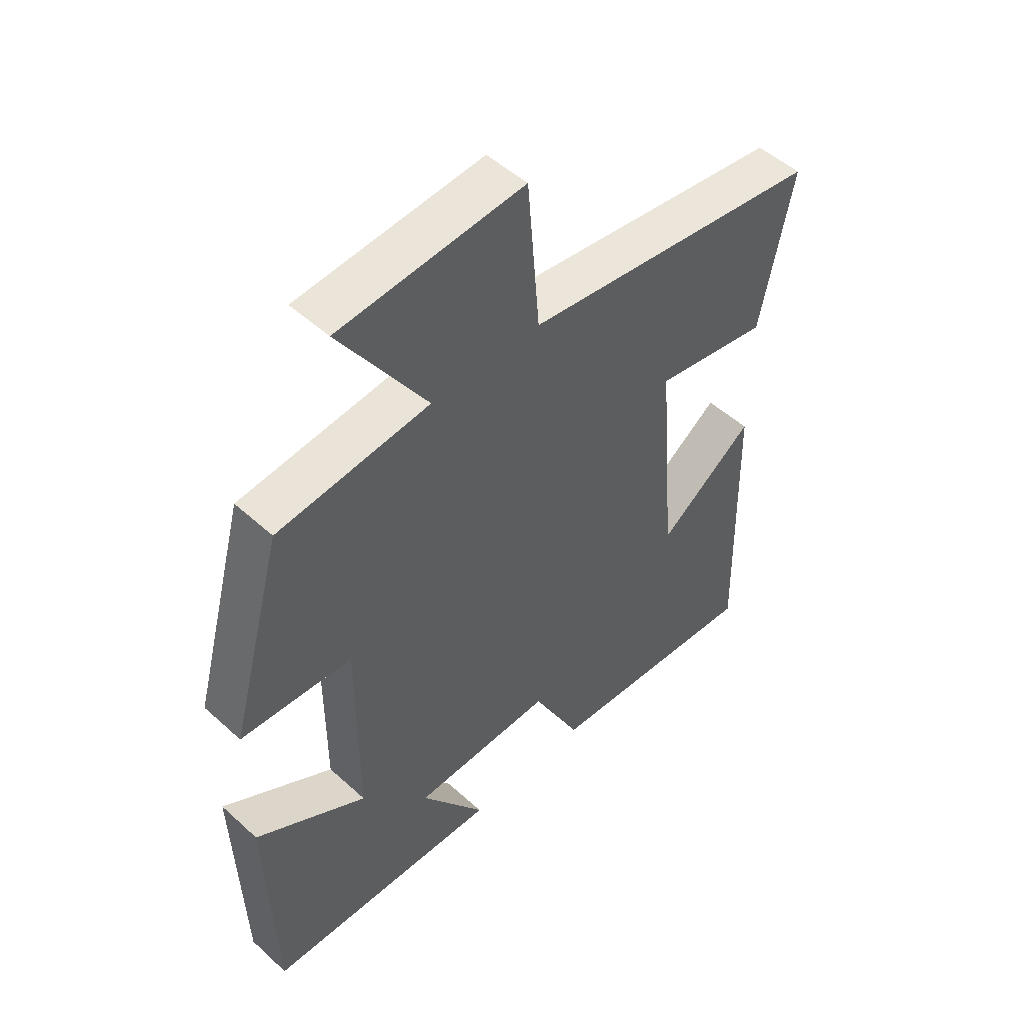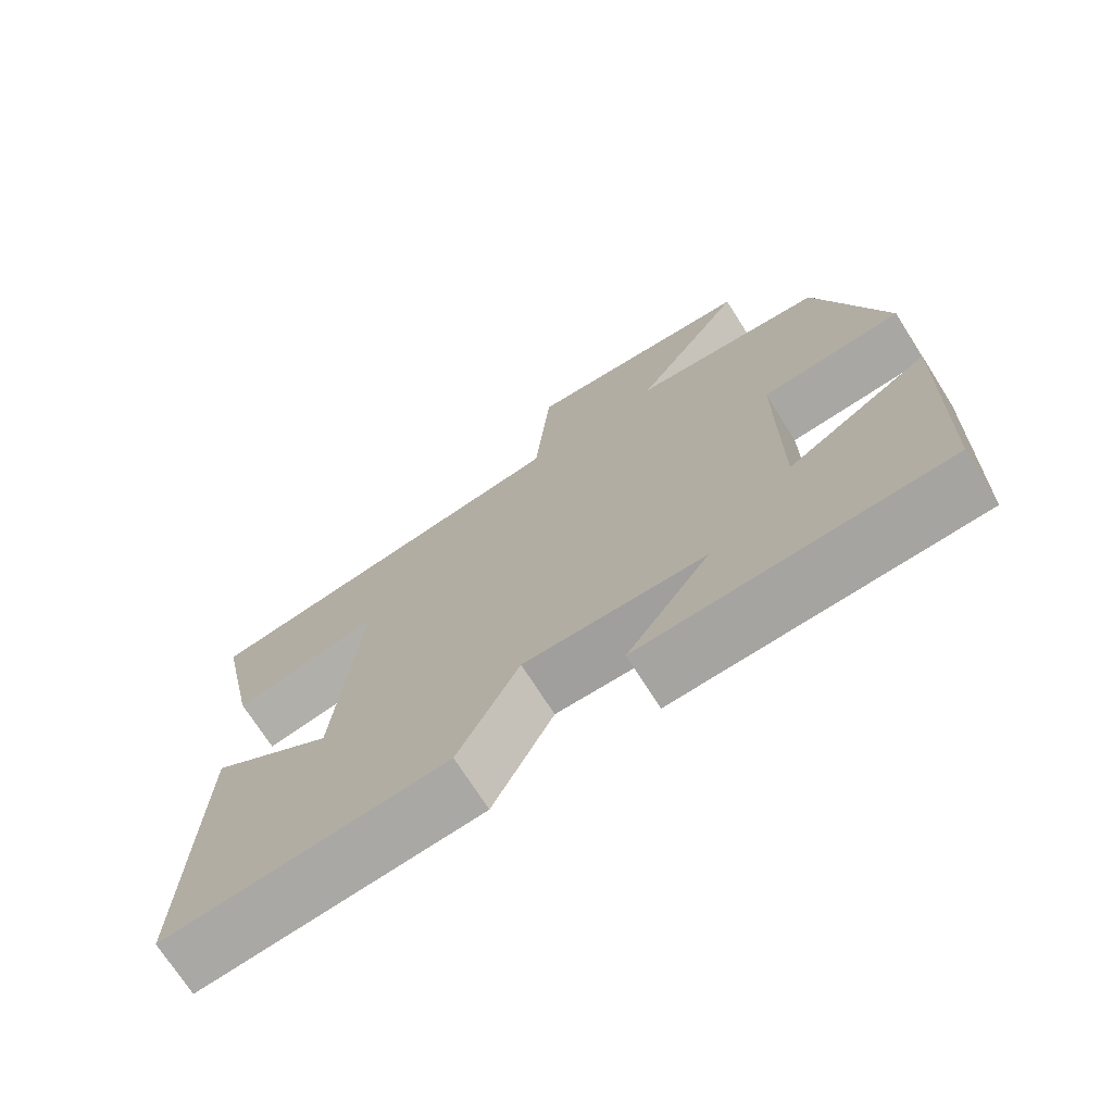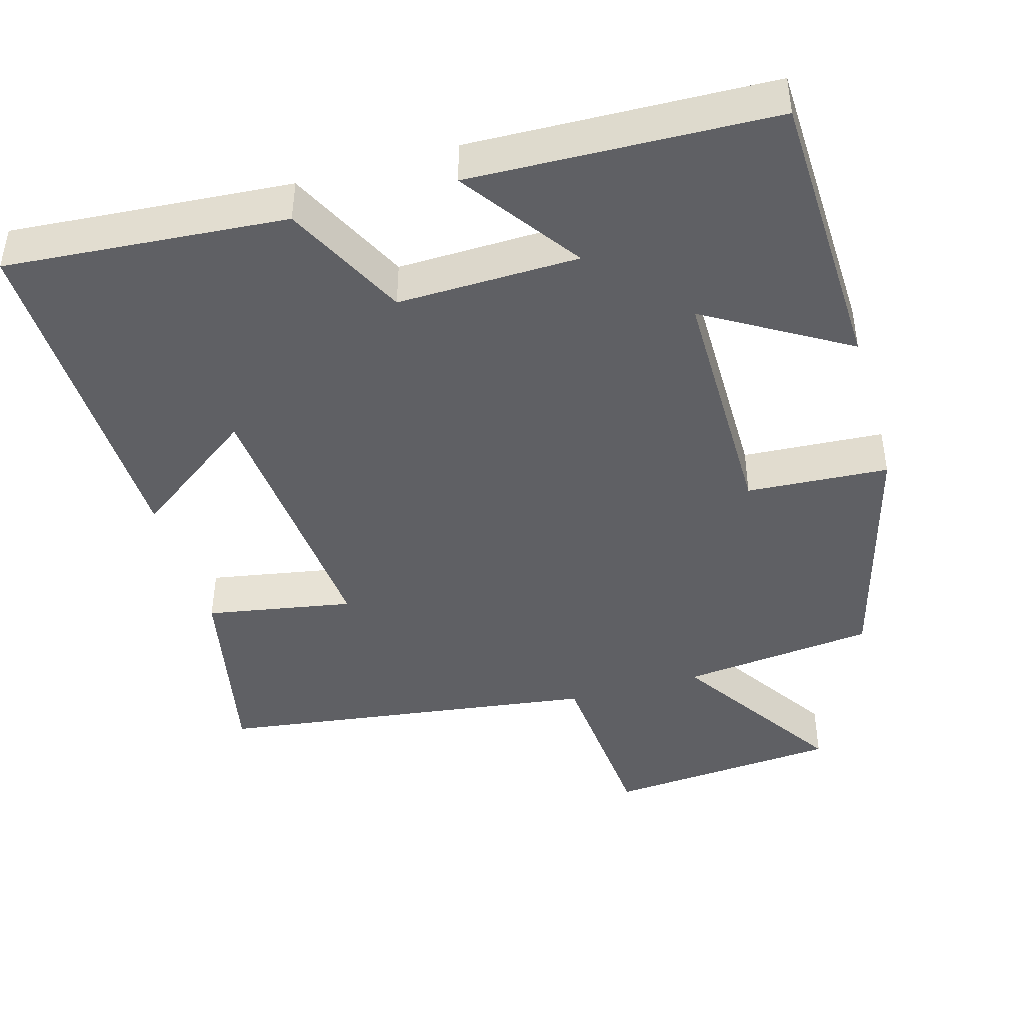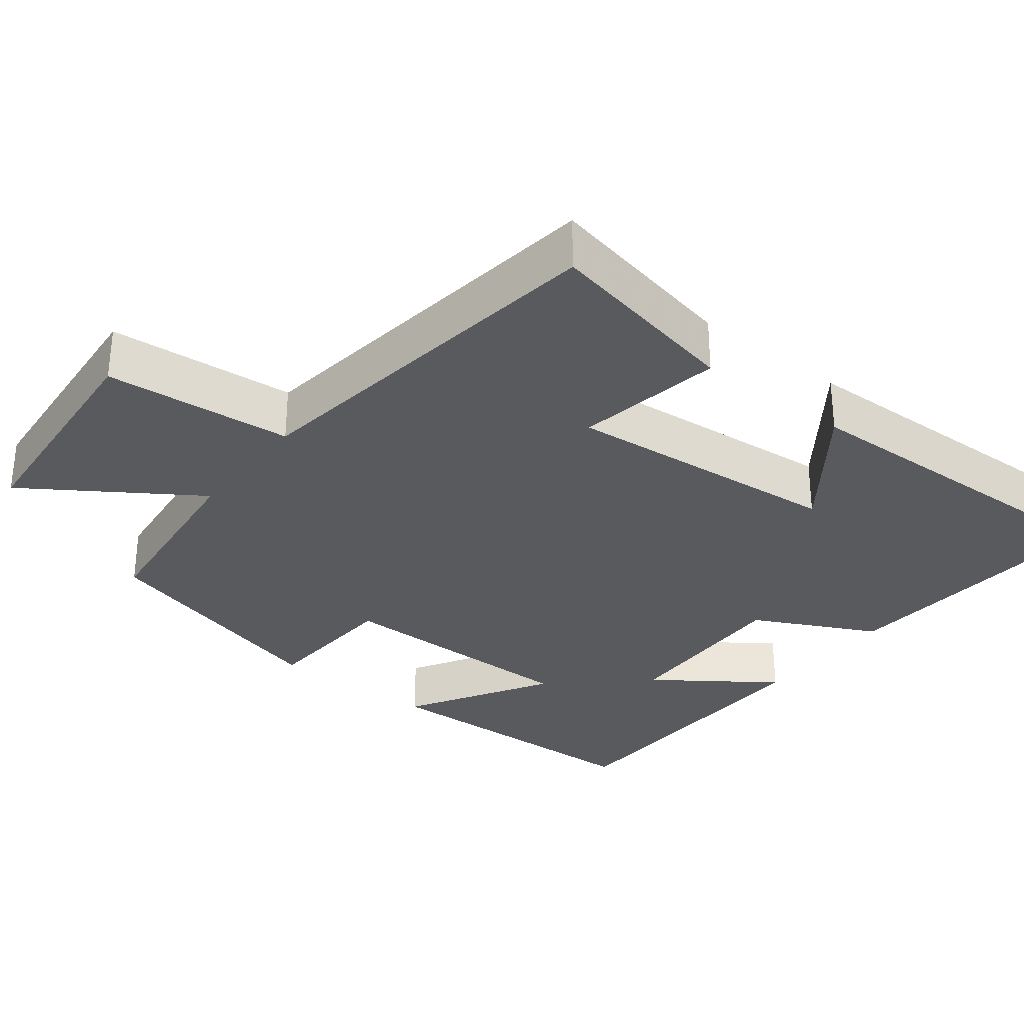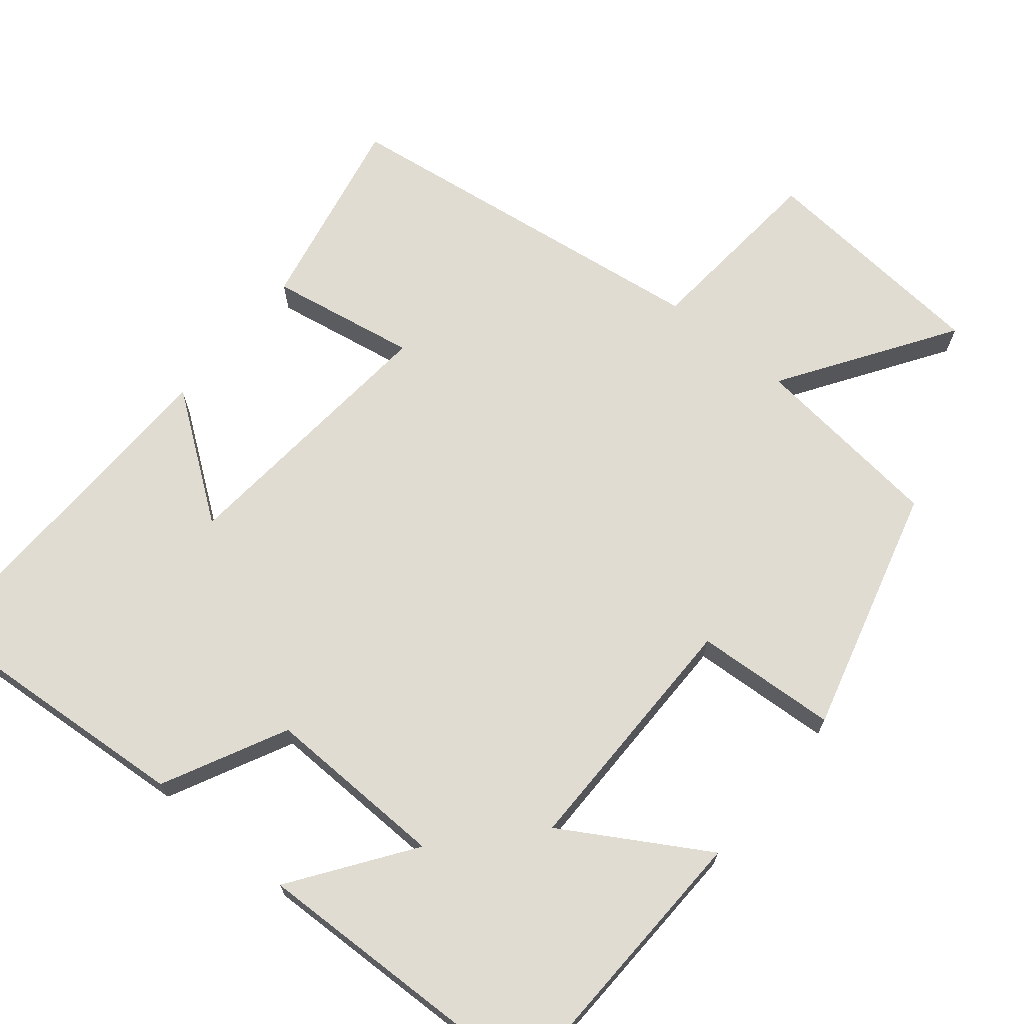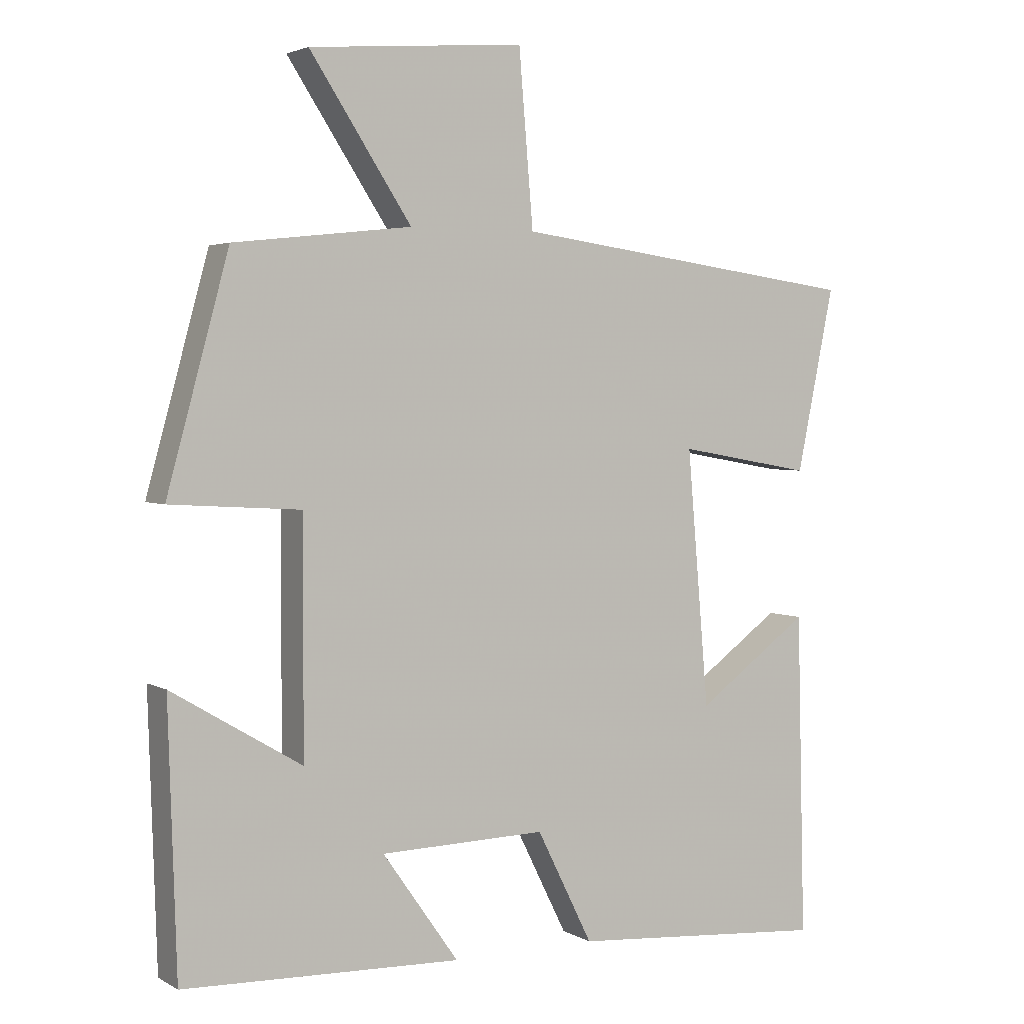
<metadata>
{"format":"obj","ext":"obj","renderer":"f3d","projection":"perspective","resolution":1024,"background":"white","views":[{"elev":50.3,"azim":-45.2,"up":"+Z"},{"elev":-72.3,"azim":-147.6,"up":"+Z"},{"elev":-43.7,"azim":-164.0,"up":"+Y"},{"elev":-31.5,"azim":52.2,"up":"+Y"},{"elev":69.0,"azim":-140.5,"up":"+Y"},{"elev":3.2,"azim":-29.9,"up":"+Z"}]}
</metadata>
<code>
v -0.488 0.07 -0.487
v -0.5 0.07 -0.098
v -0.309 0.07 -0.212
v -0.309 0.07 0.126
v -0.5 0.07 0.138
v -0.409 0.07 0.471
v -0.148 0.07 0.5
v -0.297 0.07 0.727
v 0.019 0.07 0.753
v 0.04 0.07 0.5
v 0.555 0.07 0.43
v 0.5 0.07 0.162
v 0.302 0.07 0.197
v 0.334 0.07 -0.177
v 0.5 0.07 -0.056
v 0.512 0.07 -0.529
v 0.134 0.07 -0.5
v 0.052 0.07 -0.335
v -0.192 0.07 -0.341
v -0.08 0.07 -0.5
v -0.488 0 -0.487
v -0.5 0 -0.098
v -0.309 0 -0.212
v -0.309 0 0.126
v -0.5 0 0.138
v -0.409 0 0.471
v -0.148 0 0.5
v -0.297 0 0.727
v 0.019 0 0.753
v 0.04 0 0.5
v 0.555 0 0.43
v 0.5 0 0.162
v 0.302 0 0.197
v 0.334 0 -0.177
v 0.5 0 -0.056
v 0.512 0 -0.529
v 0.134 0 -0.5
v 0.052 0 -0.335
v -0.192 0 -0.341
v -0.08 0 -0.5
f 1 2 3
f 20 1 3
f 19 20 3
f 18 19 3 4
f 16 17 18
f 16 18 4
f 14 15 16
f 14 16 4
f 13 14 4
f 10 11 12 13
f 5 6 7
f 4 5 7
f 13 4 7
f 10 13 7
f 7 8 9 10
f 23 22 21
f 23 21 40
f 23 40 39
f 24 23 39 38
f 38 37 36
f 24 38 36
f 36 35 34
f 24 36 34
f 24 34 33
f 33 32 31 30
f 27 26 25
f 27 25 24
f 27 24 33
f 27 33 30
f 30 29 28 27
f 1 21 22 2
f 2 22 23 3
f 3 23 24 4
f 4 24 25 5
f 5 25 26 6
f 6 26 27 7
f 7 27 28 8
f 8 28 29 9
f 9 29 30 10
f 10 30 31 11
f 11 31 32 12
f 12 32 33 13
f 13 33 34 14
f 14 34 35 15
f 15 35 36 16
f 16 36 37 17
f 17 37 38 18
f 18 38 39 19
f 19 39 40 20
f 20 40 21 1

</code>
